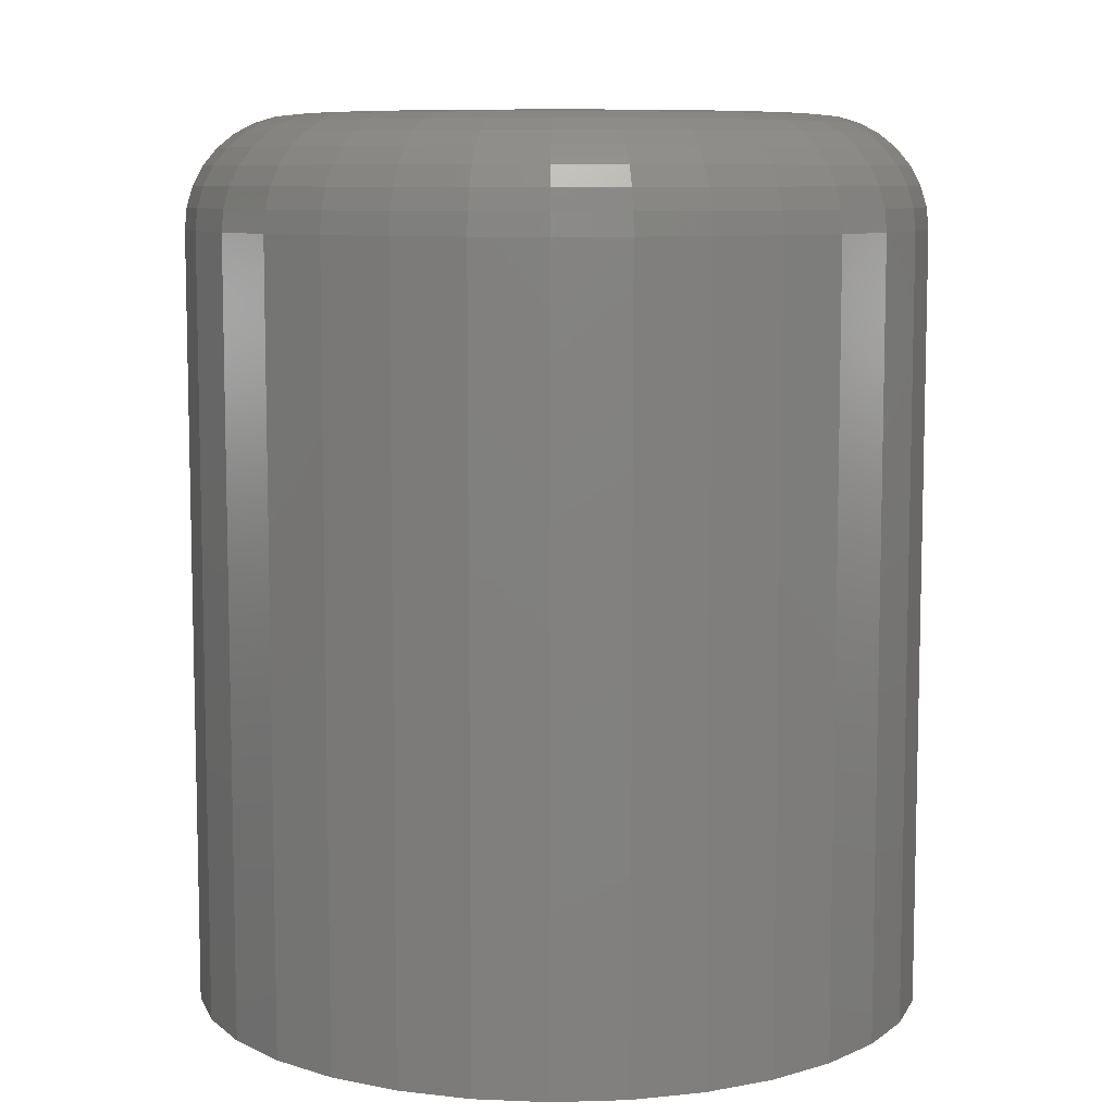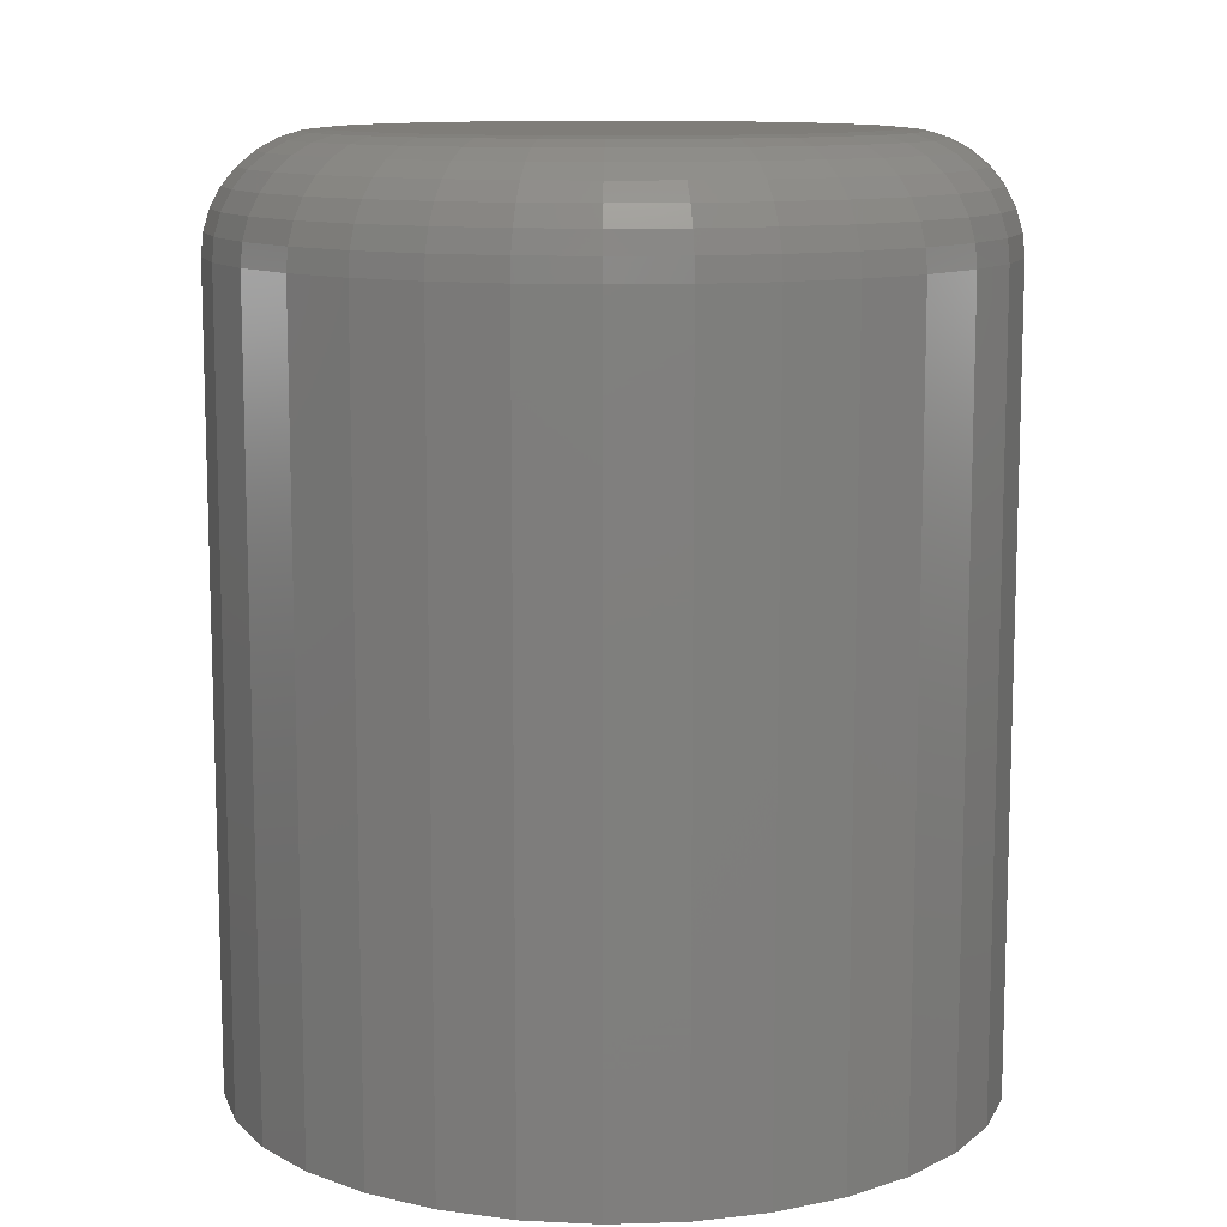
<metadata>
{"format":"stl","ext":"stl","renderer":"f3d","projection":"perspective","resolution":1024,"background":"white","views":[{"elev":8.4,"azim":-89.1,"up":"+Y"},{"elev":11.1,"azim":80.1,"up":"+Y"}]}
</metadata>
<code>
# stl→obj: 320 verts, 636 faces
v 0.007155 1.731e-17 0.2181
v 0.0497 1.967e-17 0.2139
v -0.03539 1.495e-17 0.2139
v -0.07631 1.268e-17 0.2015
v 0.09061 2.194e-17 0.2015
v 0.0497 1.967e-17 -0.2139
v -0.03539 1.495e-17 -0.2139
v 0.09061 2.194e-17 -0.2015
v 0.007155 1.731e-17 -0.2181
v -0.07631 1.268e-17 -0.2015
v -0.114 1.058e-17 -0.1813
v 0.1283 2.404e-17 -0.1813
v -0.1471 8.75e-18 -0.1542
v 0.1614 2.587e-17 -0.1542
v -0.1742 7.244e-18 -0.1212
v 0.1885 2.738e-17 -0.1212
v -0.1943 6.126e-18 -0.08346
v 0.2086 2.85e-17 -0.08346
v -0.2067 5.437e-18 -0.04255
v 0.2211 2.918e-17 -0.04255
v -0.2109 5.204e-18 8.08e-17
v 0.2252 2.942e-17 7.082e-17
v -0.2067 5.437e-18 0.04255
v 0.2211 2.918e-17 0.04255
v -0.1943 6.126e-18 0.08346
v 0.2086 2.85e-17 0.08346
v -0.1742 7.244e-18 0.1212
v 0.1885 2.738e-17 0.1212
v -0.1471 8.75e-18 0.1542
v 0.1614 2.587e-17 0.1542
v -0.114 1.058e-17 0.1813
v 0.1283 2.404e-17 0.1813
v 0.319 -0.09375 -1.146e-16
v 0.319 -0.75 -3.819e-17
v 0.313 -0.09375 -0.06084
v 0.313 -0.75 -0.06084
v 0.2953 -0.09375 -0.1193
v 0.2953 -0.75 -0.1193
v 0.2664 -0.09375 -0.1733
v 0.2664 -0.75 -0.1733
v 0.2277 -0.09375 -0.2205
v 0.2277 -0.75 -0.2205
v 0.1804 -0.09375 -0.2593
v 0.1804 -0.75 -0.2593
v 0.1265 -0.09375 -0.2881
v 0.1265 -0.75 -0.2881
v 0.06799 -0.09375 -0.3059
v 0.06799 -0.75 -0.3059
v 0.007155 -0.09375 -0.3118
v 0.007155 -0.75 -0.3118
v -0.05368 -0.09375 -0.3059
v -0.05368 -0.75 -0.3059
v -0.1122 -0.09375 -0.2881
v -0.1122 -0.75 -0.2881
v -0.1661 -0.09375 -0.2593
v -0.1661 -0.75 -0.2593
v -0.2134 -0.09375 -0.2205
v -0.2134 -0.75 -0.2205
v -0.2521 -0.09375 -0.1733
v -0.2521 -0.75 -0.1733
v -0.2809 -0.09375 -0.1193
v -0.2809 -0.75 -0.1193
v -0.2987 -0.09375 -0.06084
v -0.2987 -0.75 -0.06084
v -0.3047 -0.09375 3.819e-17
v -0.3047 -0.75 3.819e-17
v -0.2987 -0.09375 0.06084
v -0.2987 -0.75 0.06084
v -0.2809 -0.09375 0.1193
v -0.2809 -0.75 0.1193
v -0.2521 -0.09375 0.1733
v -0.2521 -0.75 0.1733
v -0.2134 -0.09375 0.2205
v -0.2134 -0.75 0.2205
v -0.1661 -0.09375 0.2593
v -0.1661 -0.75 0.2593
v -0.1122 -0.09375 0.2881
v -0.1122 -0.75 0.2881
v -0.05368 -0.09375 0.3059
v -0.05368 -0.75 0.3059
v 0.007155 -0.09375 0.3118
v 0.007155 -0.75 0.3118
v 0.06799 -0.09375 0.3059
v 0.06799 -0.75 0.3059
v 0.1265 -0.09375 0.2881
v 0.1265 -0.75 0.2881
v 0.1804 -0.09375 0.2593
v 0.1804 -0.75 0.2593
v 0.2277 -0.09375 0.2205
v 0.2277 -0.75 0.2205
v 0.2664 -0.09375 0.1733
v 0.2664 -0.75 0.1733
v 0.2953 -0.09375 0.1193
v 0.2953 -0.75 0.1193
v 0.313 -0.09375 0.06084
v 0.313 -0.75 0.06084
v -0.3029 -0.07546 1.384e-16
v -0.2969 -0.07546 0.06049
v -0.2976 -0.05787 1.104e-16
v -0.2917 -0.05787 0.05945
v -0.2889 -0.04167 1.378e-16
v -0.2832 -0.04167 0.05776
v -0.2772 -0.02746 1.237e-16
v -0.2718 -0.02746 0.05548
v -0.263 -0.0158 1.096e-16
v -0.2578 -0.0158 0.05271
v -0.2468 -0.007136 8.168e-17
v -0.2419 -0.007136 0.04955
v -0.2292 -0.001801 8.158e-17
v -0.2247 -0.001801 0.04612
v 0.3112 -0.07546 0.06049
v 0.3172 -0.07546 5.518e-17
v 0.306 -0.05787 0.05945
v 0.3119 -0.05787 2.71e-17
v 0.2975 -0.04167 0.05776
v 0.3032 -0.04167 -9.568e-19
v 0.2861 -0.02746 0.05548
v 0.2915 -0.02746 2.654e-17
v 0.2721 -0.0158 0.05271
v 0.2773 -0.0158 1.245e-17
v 0.2562 -0.007136 0.04955
v 0.2611 -0.007136 2.616e-17
v 0.239 -0.001801 0.04612
v 0.2435 -0.001801 -1.689e-18
v 0.2936 -0.07546 0.1186
v 0.2887 -0.05787 0.1166
v 0.2807 -0.04167 0.1133
v 0.2699 -0.02746 0.1088
v 0.2568 -0.0158 0.1034
v 0.2418 -0.007136 0.09719
v 0.2255 -0.001801 0.09046
v 0.2649 -0.07546 0.1722
v 0.2605 -0.05787 0.1693
v 0.2533 -0.04167 0.1645
v 0.2436 -0.02746 0.158
v 0.2318 -0.0158 0.1501
v 0.2183 -0.007136 0.1411
v 0.2037 -0.001801 0.1313
v 0.2264 -0.07546 0.2192
v 0.2226 -0.05787 0.2155
v 0.2165 -0.04167 0.2093
v 0.2082 -0.02746 0.2011
v 0.1982 -0.0158 0.191
v 0.1867 -0.007136 0.1796
v 0.1743 -0.001801 0.1671
v 0.1794 -0.07546 0.2578
v 0.1764 -0.05787 0.2534
v 0.1716 -0.04167 0.2462
v 0.1651 -0.02746 0.2365
v 0.1573 -0.0158 0.2246
v 0.1483 -0.007136 0.2112
v 0.1385 -0.001801 0.1965
v 0.1258 -0.07546 0.2864
v 0.1238 -0.05787 0.2815
v 0.1204 -0.04167 0.2735
v 0.116 -0.02746 0.2627
v 0.1105 -0.0158 0.2496
v 0.1043 -0.007136 0.2346
v 0.09761 -0.001801 0.2184
v 0.06764 -0.07546 0.3041
v 0.0666 -0.05787 0.2989
v 0.06491 -0.04167 0.2904
v 0.06264 -0.02746 0.2789
v 0.05986 -0.0158 0.265
v 0.0567 -0.007136 0.2491
v 0.05327 -0.001801 0.2318
v 0.007155 -0.07546 0.31
v 0.007155 -0.05787 0.3047
v 0.007155 -0.04167 0.296
v 0.007155 -0.02746 0.2844
v 0.007155 -0.0158 0.2702
v 0.007155 -0.007136 0.254
v 0.007155 -0.001801 0.2364
v -0.05333 -0.07546 0.3041
v -0.05229 -0.05787 0.2989
v -0.0506 -0.04167 0.2904
v -0.04833 -0.02746 0.2789
v -0.04555 -0.0158 0.265
v -0.04239 -0.007136 0.2491
v -0.03896 -0.001801 0.2318
v -0.1115 -0.07546 0.2864
v -0.1095 -0.05787 0.2815
v -0.1061 -0.04167 0.2735
v -0.1017 -0.02746 0.2627
v -0.09624 -0.0158 0.2496
v -0.09004 -0.007136 0.2346
v -0.0833 -0.001801 0.2184
v -0.1651 -0.07546 0.2578
v -0.1621 -0.05787 0.2534
v -0.1573 -0.04167 0.2462
v -0.1508 -0.02746 0.2365
v -0.1429 -0.0158 0.2246
v -0.1339 -0.007136 0.2112
v -0.1242 -0.001801 0.1965
v -0.2121 -0.07546 0.2192
v -0.2083 -0.05787 0.2155
v -0.2022 -0.04167 0.2093
v -0.1939 -0.02746 0.2011
v -0.1839 -0.0158 0.191
v -0.1724 -0.007136 0.1796
v -0.16 -0.001801 0.1671
v -0.2506 -0.07546 0.1722
v -0.2462 -0.05787 0.1693
v -0.239 -0.04167 0.1645
v -0.2293 -0.02746 0.158
v -0.2175 -0.0158 0.1501
v -0.204 -0.007136 0.1411
v -0.1894 -0.001801 0.1313
v -0.2793 -0.07546 0.1186
v -0.2744 -0.05787 0.1166
v -0.2664 -0.04167 0.1133
v -0.2556 -0.02746 0.1088
v -0.2425 -0.0158 0.1034
v -0.2275 -0.007136 0.09719
v -0.2112 -0.001801 0.09046
v 0.3112 -0.07546 -0.06049
v 0.306 -0.05787 -0.05945
v 0.2975 -0.04167 -0.05776
v 0.2861 -0.02746 -0.05548
v 0.2721 -0.0158 -0.05271
v 0.2562 -0.007136 -0.04955
v 0.239 -0.001801 -0.04612
v -0.2969 -0.07546 -0.06049
v -0.2917 -0.05787 -0.05945
v -0.2832 -0.04167 -0.05776
v -0.2718 -0.02746 -0.05548
v -0.2578 -0.0158 -0.05271
v -0.2419 -0.007136 -0.04955
v -0.2247 -0.001801 -0.04612
v -0.2793 -0.07546 -0.1186
v -0.2744 -0.05787 -0.1166
v -0.2664 -0.04167 -0.1133
v -0.2556 -0.02746 -0.1088
v -0.2425 -0.0158 -0.1034
v -0.2275 -0.007136 -0.09719
v -0.2112 -0.001801 -0.09046
v -0.2506 -0.07546 -0.1722
v -0.2462 -0.05787 -0.1693
v -0.239 -0.04167 -0.1645
v -0.2293 -0.02746 -0.158
v -0.2175 -0.0158 -0.1501
v -0.204 -0.007136 -0.1411
v -0.1894 -0.001801 -0.1313
v -0.2121 -0.07546 -0.2192
v -0.2083 -0.05787 -0.2155
v -0.2022 -0.04167 -0.2093
v -0.1939 -0.02746 -0.2011
v -0.1839 -0.0158 -0.191
v -0.1724 -0.007136 -0.1796
v -0.16 -0.001801 -0.1671
v -0.1651 -0.07546 -0.2578
v -0.1621 -0.05787 -0.2534
v -0.1573 -0.04167 -0.2462
v -0.1508 -0.02746 -0.2365
v -0.1429 -0.0158 -0.2246
v -0.1339 -0.007136 -0.2112
v -0.1242 -0.001801 -0.1965
v -0.1115 -0.07546 -0.2864
v -0.1095 -0.05787 -0.2815
v -0.1061 -0.04167 -0.2735
v -0.1017 -0.02746 -0.2627
v -0.09624 -0.0158 -0.2496
v -0.09004 -0.007136 -0.2346
v -0.0833 -0.001801 -0.2184
v -0.05333 -0.07546 -0.3041
v -0.05229 -0.05787 -0.2989
v -0.0506 -0.04167 -0.2904
v -0.04833 -0.02746 -0.2789
v -0.04555 -0.0158 -0.265
v -0.04239 -0.007136 -0.2491
v -0.03896 -0.001801 -0.2318
v 0.007155 -0.07546 -0.31
v 0.007155 -0.05787 -0.3047
v 0.007155 -0.04167 -0.296
v 0.007155 -0.02746 -0.2844
v 0.007155 -0.0158 -0.2702
v 0.007155 -0.007136 -0.254
v 0.007155 -0.001801 -0.2364
v 0.06764 -0.07546 -0.3041
v 0.0666 -0.05787 -0.2989
v 0.06491 -0.04167 -0.2904
v 0.06264 -0.02746 -0.2789
v 0.05986 -0.0158 -0.265
v 0.0567 -0.007136 -0.2491
v 0.05327 -0.001801 -0.2318
v 0.1258 -0.07546 -0.2864
v 0.1238 -0.05787 -0.2815
v 0.1204 -0.04167 -0.2735
v 0.116 -0.02746 -0.2627
v 0.1105 -0.0158 -0.2496
v 0.1043 -0.007136 -0.2346
v 0.09761 -0.001801 -0.2184
v 0.1794 -0.07546 -0.2578
v 0.1764 -0.05787 -0.2534
v 0.1716 -0.04167 -0.2462
v 0.1651 -0.02746 -0.2365
v 0.1573 -0.0158 -0.2246
v 0.1483 -0.007136 -0.2112
v 0.1385 -0.001801 -0.1965
v 0.2264 -0.07546 -0.2192
v 0.2226 -0.05787 -0.2155
v 0.2165 -0.04167 -0.2093
v 0.2082 -0.02746 -0.2011
v 0.1982 -0.0158 -0.191
v 0.1867 -0.007136 -0.1796
v 0.1743 -0.001801 -0.1671
v 0.2649 -0.07546 -0.1722
v 0.2605 -0.05787 -0.1693
v 0.2533 -0.04167 -0.1645
v 0.2436 -0.02746 -0.158
v 0.2318 -0.0158 -0.1501
v 0.2183 -0.007136 -0.1411
v 0.2037 -0.001801 -0.1313
v 0.2936 -0.07546 -0.1186
v 0.2887 -0.05787 -0.1166
v 0.2807 -0.04167 -0.1133
v 0.2699 -0.02746 -0.1088
v 0.2568 -0.0158 -0.1034
v 0.2418 -0.007136 -0.09719
v 0.2255 -0.001801 -0.09046
f 1 2 3
f 4 3 2
f 5 4 2
f 6 7 8
f 9 7 6
f 7 10 8
f 8 10 11
f 8 11 12
f 12 11 13
f 12 13 14
f 14 13 15
f 14 15 16
f 16 15 17
f 16 17 18
f 18 17 19
f 18 19 20
f 20 19 21
f 20 21 22
f 22 21 23
f 22 23 24
f 24 23 25
f 24 25 26
f 26 25 27
f 26 27 28
f 28 27 29
f 28 29 30
f 30 29 31
f 30 31 32
f 32 31 4
f 32 4 5
f 33 34 35
f 35 34 36
f 35 36 37
f 37 36 38
f 37 38 39
f 39 38 40
f 39 40 41
f 41 40 42
f 41 42 43
f 43 42 44
f 43 44 45
f 45 44 46
f 45 46 47
f 47 46 48
f 47 48 49
f 49 48 50
f 49 50 51
f 51 50 52
f 51 52 53
f 53 52 54
f 53 54 55
f 55 54 56
f 55 56 57
f 57 56 58
f 57 58 59
f 59 58 60
f 59 60 61
f 61 60 62
f 61 62 63
f 63 62 64
f 63 64 65
f 65 64 66
f 65 66 67
f 67 66 68
f 67 68 69
f 69 68 70
f 69 70 71
f 71 70 72
f 71 72 73
f 73 72 74
f 73 74 75
f 75 74 76
f 75 76 77
f 77 76 78
f 77 78 79
f 79 78 80
f 79 80 81
f 81 80 82
f 81 82 83
f 83 82 84
f 83 84 85
f 85 84 86
f 85 86 87
f 87 86 88
f 87 88 89
f 89 88 90
f 89 90 91
f 91 90 92
f 91 92 93
f 93 92 94
f 93 94 95
f 95 94 96
f 95 96 33
f 33 96 34
f 65 67 97
f 97 67 98
f 97 98 99
f 99 98 100
f 99 100 101
f 101 100 102
f 101 102 103
f 103 102 104
f 103 104 105
f 105 104 106
f 105 106 107
f 107 106 108
f 107 108 109
f 109 108 110
f 109 110 21
f 21 110 23
f 95 33 111
f 111 33 112
f 111 112 113
f 113 112 114
f 113 114 115
f 115 114 116
f 115 116 117
f 117 116 118
f 117 118 119
f 119 118 120
f 119 120 121
f 121 120 122
f 121 122 123
f 123 122 124
f 123 124 24
f 24 124 22
f 93 95 125
f 125 95 111
f 125 111 126
f 126 111 113
f 126 113 127
f 127 113 115
f 127 115 128
f 128 115 117
f 128 117 129
f 129 117 119
f 129 119 130
f 130 119 121
f 130 121 131
f 131 121 123
f 131 123 26
f 26 123 24
f 91 93 132
f 132 93 125
f 132 125 133
f 133 125 126
f 133 126 134
f 134 126 127
f 134 127 135
f 135 127 128
f 135 128 136
f 136 128 129
f 136 129 137
f 137 129 130
f 137 130 138
f 138 130 131
f 138 131 28
f 28 131 26
f 89 91 139
f 139 91 132
f 139 132 140
f 140 132 133
f 140 133 141
f 141 133 134
f 141 134 142
f 142 134 135
f 142 135 143
f 143 135 136
f 143 136 144
f 144 136 137
f 144 137 145
f 145 137 138
f 145 138 30
f 30 138 28
f 87 89 146
f 146 89 139
f 146 139 147
f 147 139 140
f 147 140 148
f 148 140 141
f 148 141 149
f 149 141 142
f 149 142 150
f 150 142 143
f 150 143 151
f 151 143 144
f 151 144 152
f 152 144 145
f 152 145 32
f 32 145 30
f 85 87 153
f 153 87 146
f 153 146 154
f 154 146 147
f 154 147 155
f 155 147 148
f 155 148 156
f 156 148 149
f 156 149 157
f 157 149 150
f 157 150 158
f 158 150 151
f 158 151 159
f 159 151 152
f 159 152 5
f 5 152 32
f 83 85 160
f 160 85 153
f 160 153 161
f 161 153 154
f 161 154 162
f 162 154 155
f 162 155 163
f 163 155 156
f 163 156 164
f 164 156 157
f 164 157 165
f 165 157 158
f 165 158 166
f 166 158 159
f 166 159 2
f 2 159 5
f 81 83 167
f 167 83 160
f 167 160 168
f 168 160 161
f 168 161 169
f 169 161 162
f 169 162 170
f 170 162 163
f 170 163 171
f 171 163 164
f 171 164 172
f 172 164 165
f 172 165 173
f 173 165 166
f 173 166 1
f 1 166 2
f 79 81 174
f 174 81 167
f 174 167 175
f 175 167 168
f 175 168 176
f 176 168 169
f 176 169 177
f 177 169 170
f 177 170 178
f 178 170 171
f 178 171 179
f 179 171 172
f 179 172 180
f 180 172 173
f 180 173 3
f 3 173 1
f 77 79 181
f 181 79 174
f 181 174 182
f 182 174 175
f 182 175 183
f 183 175 176
f 183 176 184
f 184 176 177
f 184 177 185
f 185 177 178
f 185 178 186
f 186 178 179
f 186 179 187
f 187 179 180
f 187 180 4
f 4 180 3
f 75 77 188
f 188 77 181
f 188 181 189
f 189 181 182
f 189 182 190
f 190 182 183
f 190 183 191
f 191 183 184
f 191 184 192
f 192 184 185
f 192 185 193
f 193 185 186
f 193 186 194
f 194 186 187
f 194 187 31
f 31 187 4
f 73 75 195
f 195 75 188
f 195 188 196
f 196 188 189
f 196 189 197
f 197 189 190
f 197 190 198
f 198 190 191
f 198 191 199
f 199 191 192
f 199 192 200
f 200 192 193
f 200 193 201
f 201 193 194
f 201 194 29
f 29 194 31
f 71 73 202
f 202 73 195
f 202 195 203
f 203 195 196
f 203 196 204
f 204 196 197
f 204 197 205
f 205 197 198
f 205 198 206
f 206 198 199
f 206 199 207
f 207 199 200
f 207 200 208
f 208 200 201
f 208 201 27
f 27 201 29
f 69 71 209
f 209 71 202
f 209 202 210
f 210 202 203
f 210 203 211
f 211 203 204
f 211 204 212
f 212 204 205
f 212 205 213
f 213 205 206
f 213 206 214
f 214 206 207
f 214 207 215
f 215 207 208
f 215 208 25
f 25 208 27
f 67 69 98
f 98 69 209
f 98 209 100
f 100 209 210
f 100 210 102
f 102 210 211
f 102 211 104
f 104 211 212
f 104 212 106
f 106 212 213
f 106 213 108
f 108 213 214
f 108 214 110
f 110 214 215
f 110 215 23
f 23 215 25
f 33 35 112
f 112 35 216
f 112 216 114
f 114 216 217
f 114 217 116
f 116 217 218
f 116 218 118
f 118 218 219
f 118 219 120
f 120 219 220
f 120 220 122
f 122 220 221
f 122 221 124
f 124 221 222
f 124 222 22
f 22 222 20
f 63 65 223
f 223 65 97
f 223 97 224
f 224 97 99
f 224 99 225
f 225 99 101
f 225 101 226
f 226 101 103
f 226 103 227
f 227 103 105
f 227 105 228
f 228 105 107
f 228 107 229
f 229 107 109
f 229 109 19
f 19 109 21
f 61 63 230
f 230 63 223
f 230 223 231
f 231 223 224
f 231 224 232
f 232 224 225
f 232 225 233
f 233 225 226
f 233 226 234
f 234 226 227
f 234 227 235
f 235 227 228
f 235 228 236
f 236 228 229
f 236 229 17
f 17 229 19
f 59 61 237
f 237 61 230
f 237 230 238
f 238 230 231
f 238 231 239
f 239 231 232
f 239 232 240
f 240 232 233
f 240 233 241
f 241 233 234
f 241 234 242
f 242 234 235
f 242 235 243
f 243 235 236
f 243 236 15
f 15 236 17
f 57 59 244
f 244 59 237
f 244 237 245
f 245 237 238
f 245 238 246
f 246 238 239
f 246 239 247
f 247 239 240
f 247 240 248
f 248 240 241
f 248 241 249
f 249 241 242
f 249 242 250
f 250 242 243
f 250 243 13
f 13 243 15
f 55 57 251
f 251 57 244
f 251 244 252
f 252 244 245
f 252 245 253
f 253 245 246
f 253 246 254
f 254 246 247
f 254 247 255
f 255 247 248
f 255 248 256
f 256 248 249
f 256 249 257
f 257 249 250
f 257 250 11
f 11 250 13
f 53 55 258
f 258 55 251
f 258 251 259
f 259 251 252
f 259 252 260
f 260 252 253
f 260 253 261
f 261 253 254
f 261 254 262
f 262 254 255
f 262 255 263
f 263 255 256
f 263 256 264
f 264 256 257
f 264 257 10
f 10 257 11
f 51 53 265
f 265 53 258
f 265 258 266
f 266 258 259
f 266 259 267
f 267 259 260
f 267 260 268
f 268 260 261
f 268 261 269
f 269 261 262
f 269 262 270
f 270 262 263
f 270 263 271
f 271 263 264
f 271 264 7
f 7 264 10
f 49 51 272
f 272 51 265
f 272 265 273
f 273 265 266
f 273 266 274
f 274 266 267
f 274 267 275
f 275 267 268
f 275 268 276
f 276 268 269
f 276 269 277
f 277 269 270
f 277 270 278
f 278 270 271
f 278 271 9
f 9 271 7
f 47 49 279
f 279 49 272
f 279 272 280
f 280 272 273
f 280 273 281
f 281 273 274
f 281 274 282
f 282 274 275
f 282 275 283
f 283 275 276
f 283 276 284
f 284 276 277
f 284 277 285
f 285 277 278
f 285 278 6
f 6 278 9
f 45 47 286
f 286 47 279
f 286 279 287
f 287 279 280
f 287 280 288
f 288 280 281
f 288 281 289
f 289 281 282
f 289 282 290
f 290 282 283
f 290 283 291
f 291 283 284
f 291 284 292
f 292 284 285
f 292 285 8
f 8 285 6
f 43 45 293
f 293 45 286
f 293 286 294
f 294 286 287
f 294 287 295
f 295 287 288
f 295 288 296
f 296 288 289
f 296 289 297
f 297 289 290
f 297 290 298
f 298 290 291
f 298 291 299
f 299 291 292
f 299 292 12
f 12 292 8
f 41 43 300
f 300 43 293
f 300 293 301
f 301 293 294
f 301 294 302
f 302 294 295
f 302 295 303
f 303 295 296
f 303 296 304
f 304 296 297
f 304 297 305
f 305 297 298
f 305 298 306
f 306 298 299
f 306 299 14
f 14 299 12
f 39 41 307
f 307 41 300
f 307 300 308
f 308 300 301
f 308 301 309
f 309 301 302
f 309 302 310
f 310 302 303
f 310 303 311
f 311 303 304
f 311 304 312
f 312 304 305
f 312 305 313
f 313 305 306
f 313 306 16
f 16 306 14
f 37 39 314
f 314 39 307
f 314 307 315
f 315 307 308
f 315 308 316
f 316 308 309
f 316 309 317
f 317 309 310
f 317 310 318
f 318 310 311
f 318 311 319
f 319 311 312
f 319 312 320
f 320 312 313
f 320 313 18
f 18 313 16
f 35 37 216
f 216 37 314
f 216 314 217
f 217 314 315
f 217 315 218
f 218 315 316
f 218 316 219
f 219 316 317
f 219 317 220
f 220 317 318
f 220 318 221
f 221 318 319
f 221 319 222
f 222 319 320
f 222 320 20
f 20 320 18
f 80 84 82
f 84 80 86
f 86 80 78
f 86 78 88
f 88 78 76
f 88 76 90
f 90 76 74
f 90 74 92
f 92 74 72
f 92 72 94
f 94 72 70
f 94 70 96
f 96 70 68
f 96 68 34
f 34 68 66
f 34 66 36
f 36 66 64
f 36 64 38
f 38 64 62
f 38 62 40
f 40 62 60
f 40 60 42
f 42 60 58
f 42 58 44
f 44 58 56
f 44 56 46
f 46 56 54
f 46 54 48
f 48 54 52
f 48 52 50

</code>
